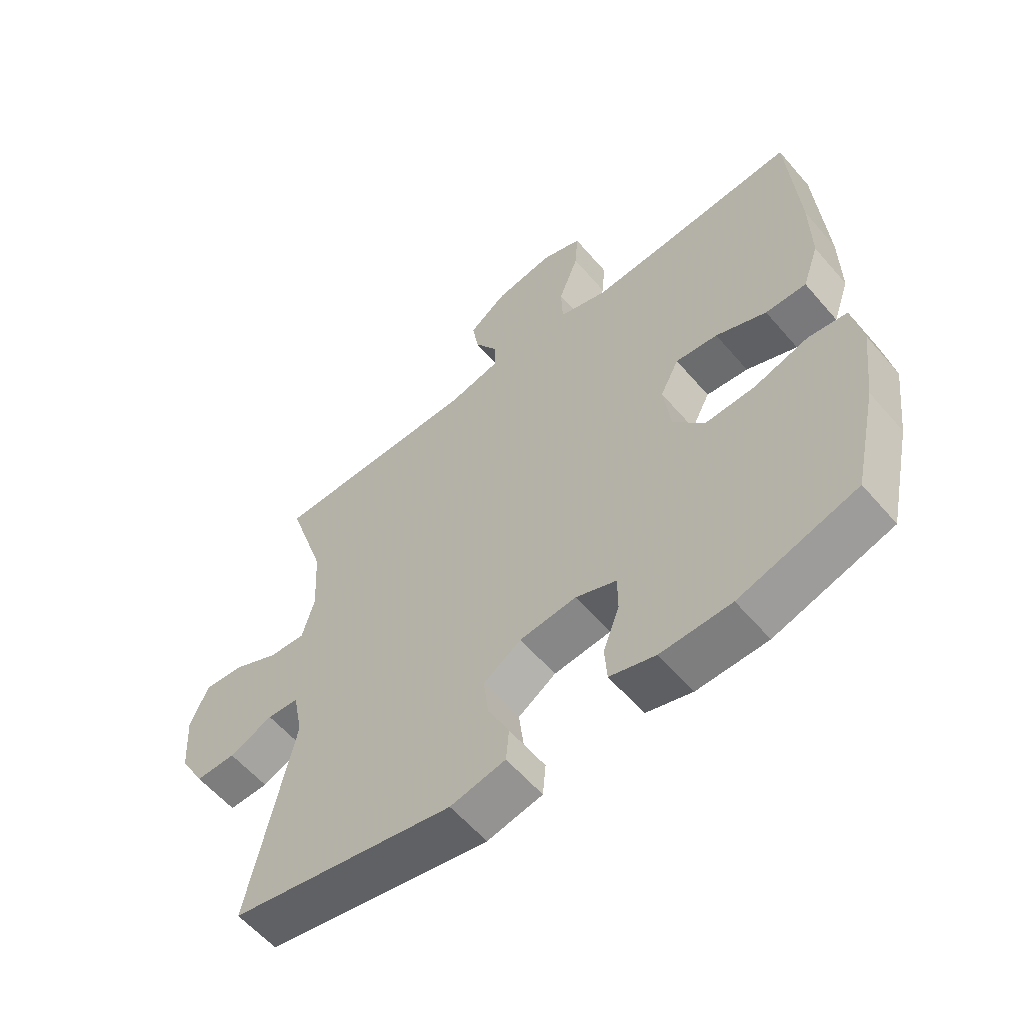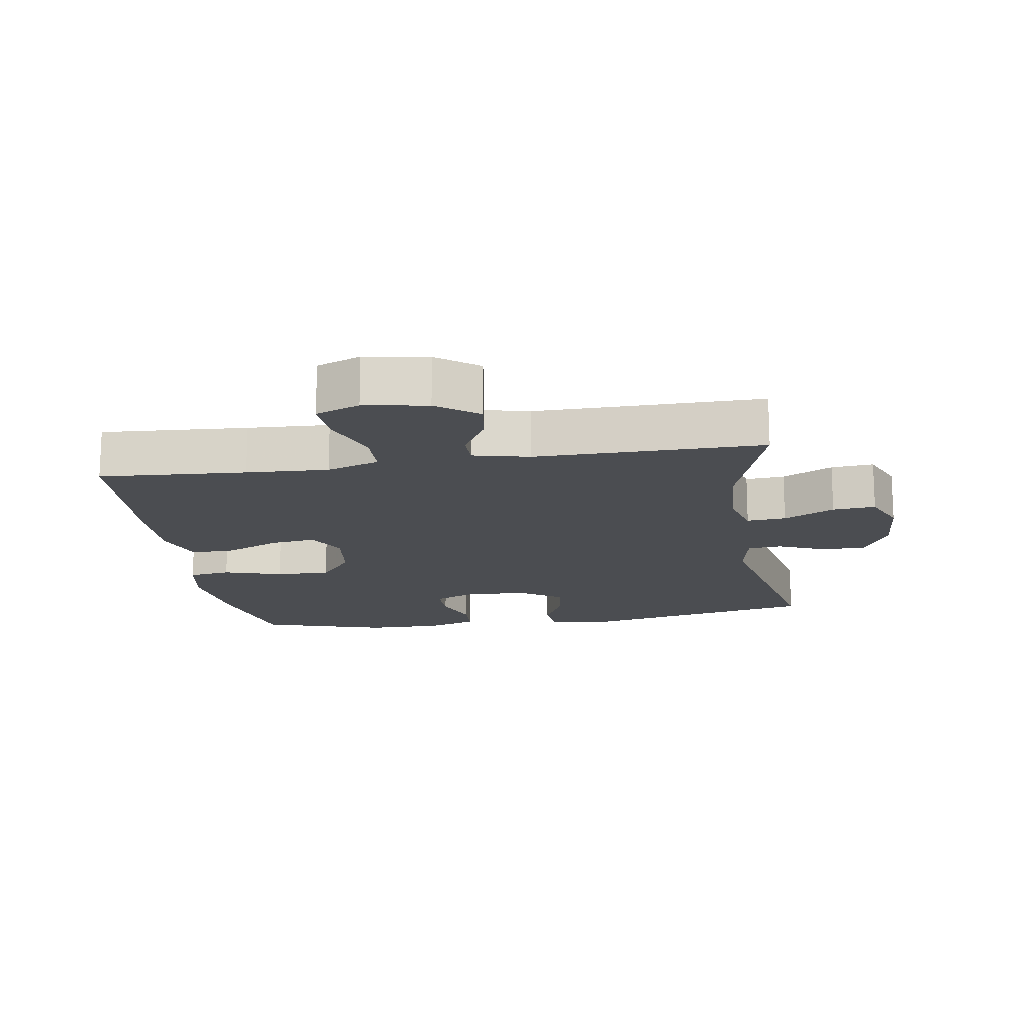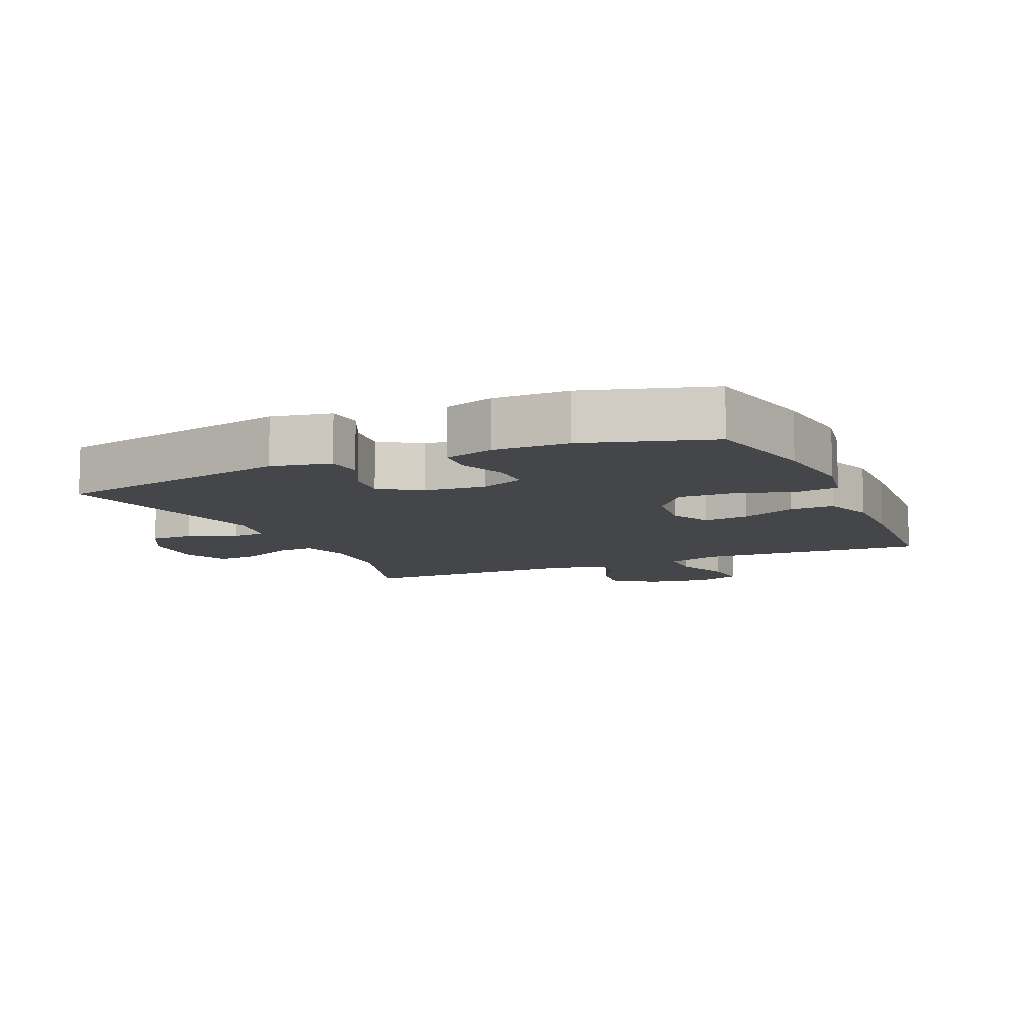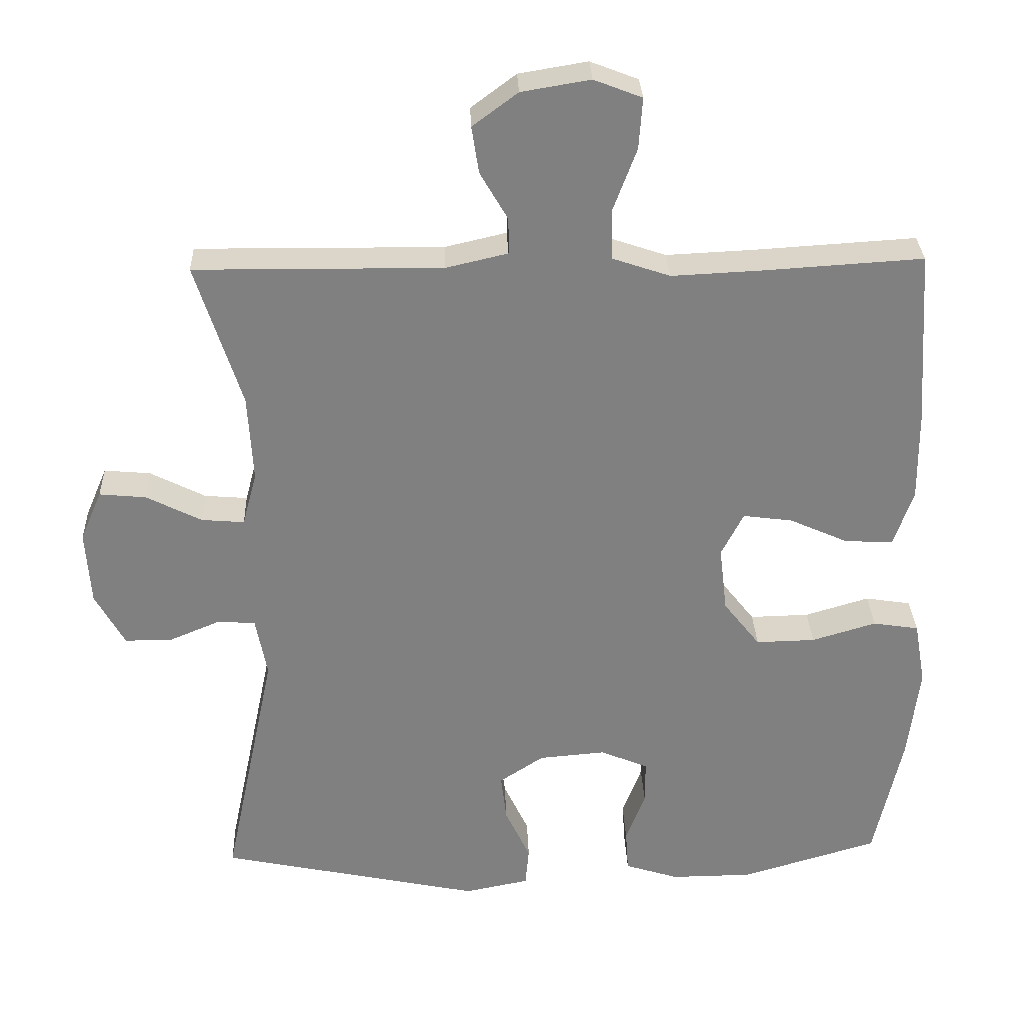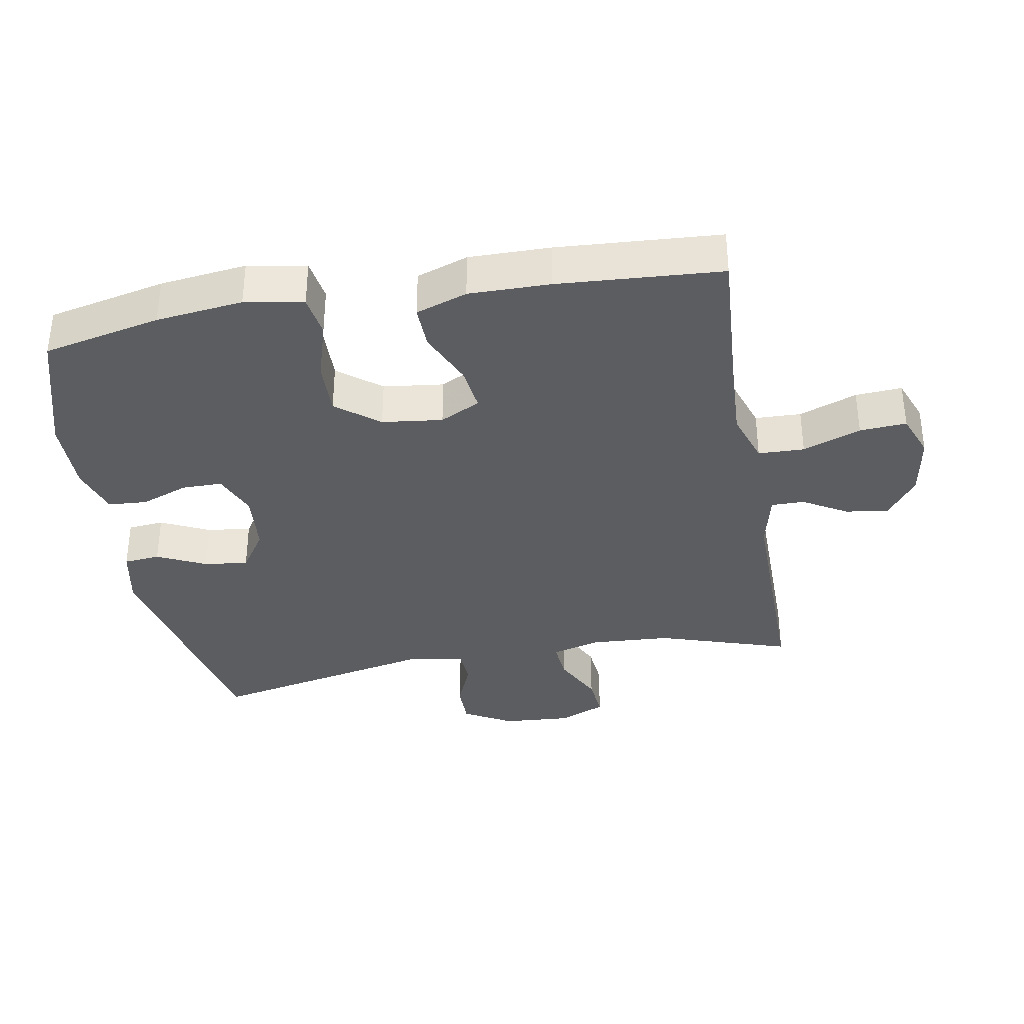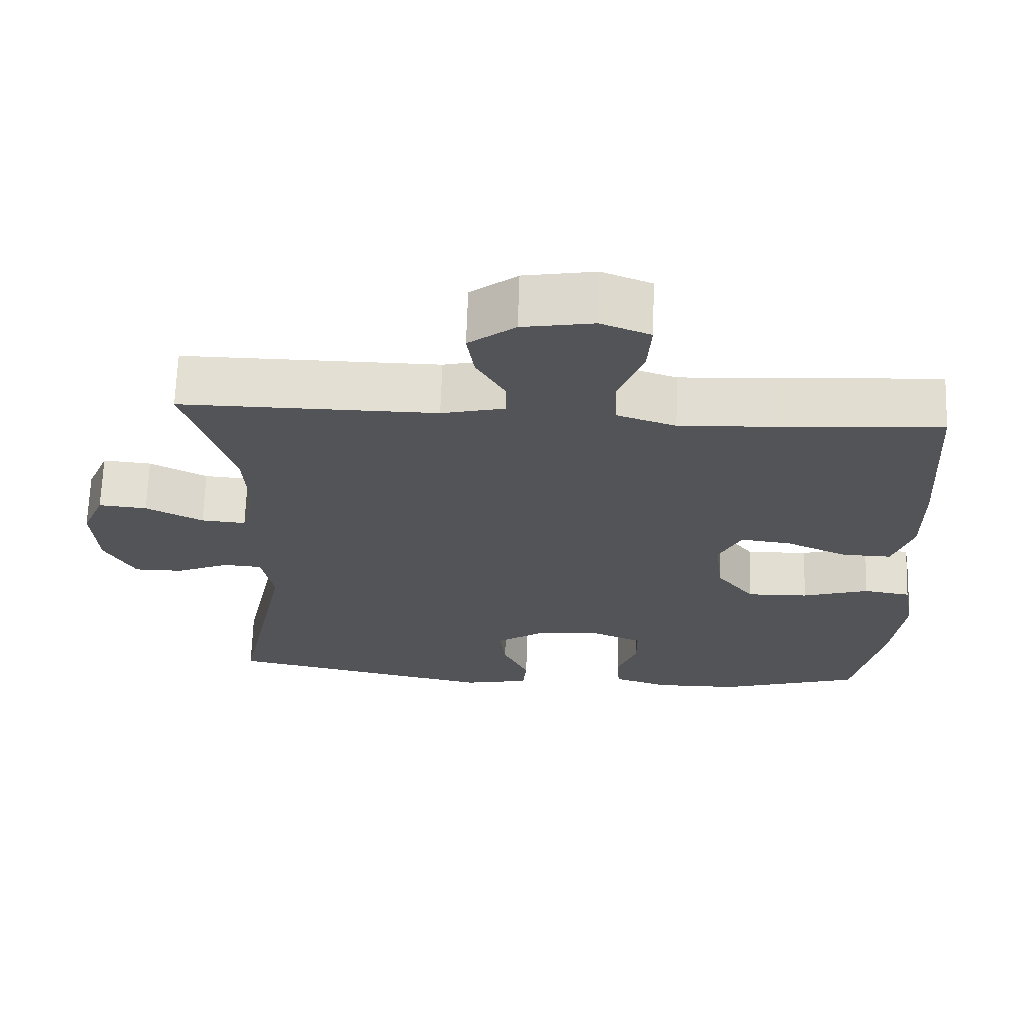
<metadata>
{"format":"obj","ext":"obj","renderer":"f3d","projection":"perspective","resolution":1024,"background":"white","views":[{"elev":-59.1,"azim":-139.6,"up":"+Z"},{"elev":-16.0,"azim":8.9,"up":"+Y"},{"elev":-9.6,"azim":-156.2,"up":"+Y"},{"elev":30.0,"azim":177.9,"up":"+Z"},{"elev":-35.8,"azim":-80.0,"up":"+Y"},{"elev":67.1,"azim":-178.1,"up":"+Z"}]}
</metadata>
<code>
v 0.5 0.07 0.5
v 0.436 0.07 0.3
v 0.429 0.07 0.179
v 0.449 0.07 0.104
v 0.509 0.07 0.109
v 0.586 0.07 0.148
v 0.651 0.07 0.154
v 0.681 0.07 0.084
v 0.674 0.07 -0.02
v 0.633 0.07 -0.094
v 0.567 0.07 -0.094
v 0.495 0.07 -0.064
v 0.443 0.07 -0.068
v 0.427 0.07 -0.152
v 0.5 0.07 -0.5
v 0.133 0.07 -0.577
v 0.043 0.07 -0.559
v 0.038 0.07 -0.504
v 0.073 0.07 -0.43
v 0.081 0.07 -0.363
v 0.019 0.07 -0.322
v -0.074 0.07 -0.314
v -0.141 0.07 -0.342
v -0.141 0.07 -0.403
v -0.114 0.07 -0.475
v -0.118 0.07 -0.534
v -0.193 0.07 -0.558
v -0.308 0.07 -0.557
v -0.5 0.07 -0.5
v -0.539 0.07 -0.321
v -0.555 0.07 -0.189
v -0.539 0.07 -0.1
v -0.475 0.07 -0.09
v -0.385 0.07 -0.117
v -0.302 0.07 -0.119
v -0.251 0.07 -0.054
v -0.24 0.07 0.038
v -0.271 0.07 0.099
v -0.34 0.07 0.09
v -0.423 0.07 0.053
v -0.49 0.07 0.051
v -0.517 0.07 0.129
v -0.516 0.07 0.252
v -0.5 0.07 0.5
v -0.277 0.07 0.486
v -0.152 0.07 0.48
v -0.072 0.07 0.507
v -0.07 0.07 0.577
v -0.103 0.07 0.665
v -0.108 0.07 0.736
v -0.041 0.07 0.762
v 0.055 0.07 0.746
v 0.118 0.07 0.699
v 0.108 0.07 0.634
v 0.069 0.07 0.567
v 0.069 0.07 0.517
v 0.155 0.07 0.497
v 0.5 0 0.5
v 0.436 0 0.3
v 0.429 0 0.179
v 0.449 0 0.104
v 0.509 0 0.109
v 0.586 0 0.148
v 0.651 0 0.154
v 0.681 0 0.084
v 0.674 0 -0.02
v 0.633 0 -0.094
v 0.567 0 -0.094
v 0.495 0 -0.064
v 0.443 0 -0.068
v 0.427 0 -0.152
v 0.5 0 -0.5
v 0.133 0 -0.577
v 0.043 0 -0.559
v 0.038 0 -0.504
v 0.073 0 -0.43
v 0.081 0 -0.363
v 0.019 0 -0.322
v -0.074 0 -0.314
v -0.141 0 -0.342
v -0.141 0 -0.403
v -0.114 0 -0.475
v -0.118 0 -0.534
v -0.193 0 -0.558
v -0.308 0 -0.557
v -0.5 0 -0.5
v -0.539 0 -0.321
v -0.555 0 -0.189
v -0.539 0 -0.1
v -0.475 0 -0.09
v -0.385 0 -0.117
v -0.302 0 -0.119
v -0.251 0 -0.054
v -0.24 0 0.038
v -0.271 0 0.099
v -0.34 0 0.09
v -0.423 0 0.053
v -0.49 0 0.051
v -0.517 0 0.129
v -0.516 0 0.252
v -0.5 0 0.5
v -0.277 0 0.486
v -0.152 0 0.48
v -0.072 0 0.507
v -0.07 0 0.577
v -0.103 0 0.665
v -0.108 0 0.736
v -0.041 0 0.762
v 0.055 0 0.746
v 0.118 0 0.699
v 0.108 0 0.634
v 0.069 0 0.567
v 0.069 0 0.517
v 0.155 0 0.497
f 53 54 55
f 52 53 55
f 51 52 55
f 50 51 55
f 49 50 55
f 48 49 55
f 47 48 55 56
f 46 47 56 57
f 43 44 45
f 42 43 45
f 41 42 45
f 40 41 45
f 39 40 45
f 38 39 45 46
f 57 1 2
f 46 57 2
f 38 46 2
f 37 38 2
f 32 33 34
f 31 32 34
f 30 31 34
f 29 30 34
f 28 29 34
f 27 28 34
f 26 27 34
f 25 26 34
f 24 25 34
f 23 24 34 35
f 22 23 35 36
f 17 18 19
f 16 17 19
f 15 16 19
f 14 15 19
f 13 14 19 20
f 10 11 12
f 9 10 12
f 8 9 12
f 7 8 12
f 6 7 12
f 5 6 12
f 4 5 12 13
f 13 20 21
f 4 13 21
f 3 4 21
f 22 36 37
f 21 22 37
f 3 21 37
f 2 3 37
f 112 111 110
f 112 110 109
f 112 109 108
f 112 108 107
f 112 107 106
f 112 106 105
f 113 112 105 104
f 114 113 104 103
f 102 101 100
f 102 100 99
f 102 99 98
f 102 98 97
f 102 97 96
f 103 102 96 95
f 59 58 114
f 59 114 103
f 59 103 95
f 59 95 94
f 91 90 89
f 91 89 88
f 91 88 87
f 91 87 86
f 91 86 85
f 91 85 84
f 91 84 83
f 91 83 82
f 91 82 81
f 92 91 81 80
f 93 92 80 79
f 76 75 74
f 76 74 73
f 76 73 72
f 76 72 71
f 77 76 71 70
f 69 68 67
f 69 67 66
f 69 66 65
f 69 65 64
f 69 64 63
f 69 63 62
f 70 69 62 61
f 78 77 70
f 78 70 61
f 78 61 60
f 94 93 79
f 94 79 78
f 94 78 60
f 94 60 59
f 1 58 59 2
f 2 59 60 3
f 3 60 61 4
f 4 61 62 5
f 5 62 63 6
f 6 63 64 7
f 7 64 65 8
f 8 65 66 9
f 9 66 67 10
f 10 67 68 11
f 11 68 69 12
f 12 69 70 13
f 13 70 71 14
f 14 71 72 15
f 15 72 73 16
f 16 73 74 17
f 17 74 75 18
f 18 75 76 19
f 19 76 77 20
f 20 77 78 21
f 21 78 79 22
f 22 79 80 23
f 23 80 81 24
f 24 81 82 25
f 25 82 83 26
f 26 83 84 27
f 27 84 85 28
f 28 85 86 29
f 29 86 87 30
f 30 87 88 31
f 31 88 89 32
f 32 89 90 33
f 33 90 91 34
f 34 91 92 35
f 35 92 93 36
f 36 93 94 37
f 37 94 95 38
f 38 95 96 39
f 39 96 97 40
f 40 97 98 41
f 41 98 99 42
f 42 99 100 43
f 43 100 101 44
f 44 101 102 45
f 45 102 103 46
f 46 103 104 47
f 47 104 105 48
f 48 105 106 49
f 49 106 107 50
f 50 107 108 51
f 51 108 109 52
f 52 109 110 53
f 53 110 111 54
f 54 111 112 55
f 55 112 113 56
f 56 113 114 57
f 57 114 58 1

</code>
